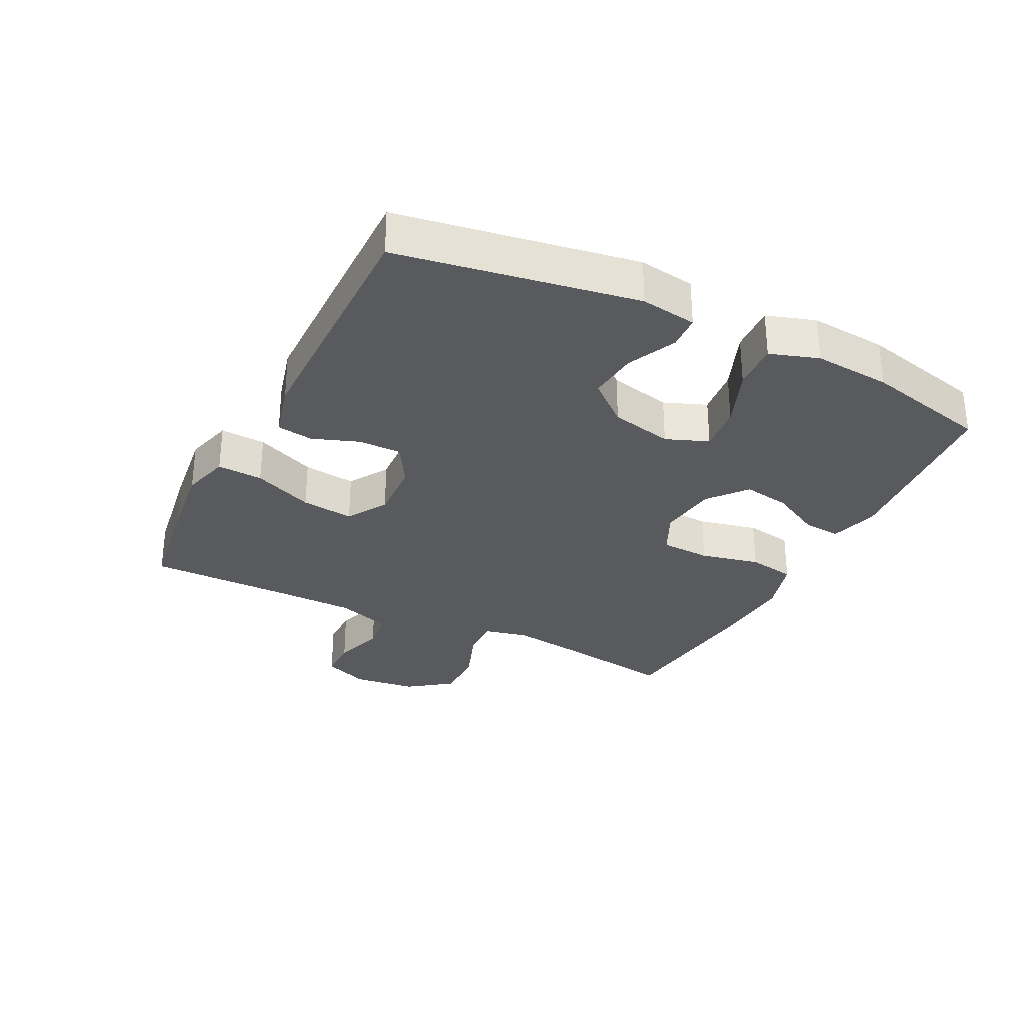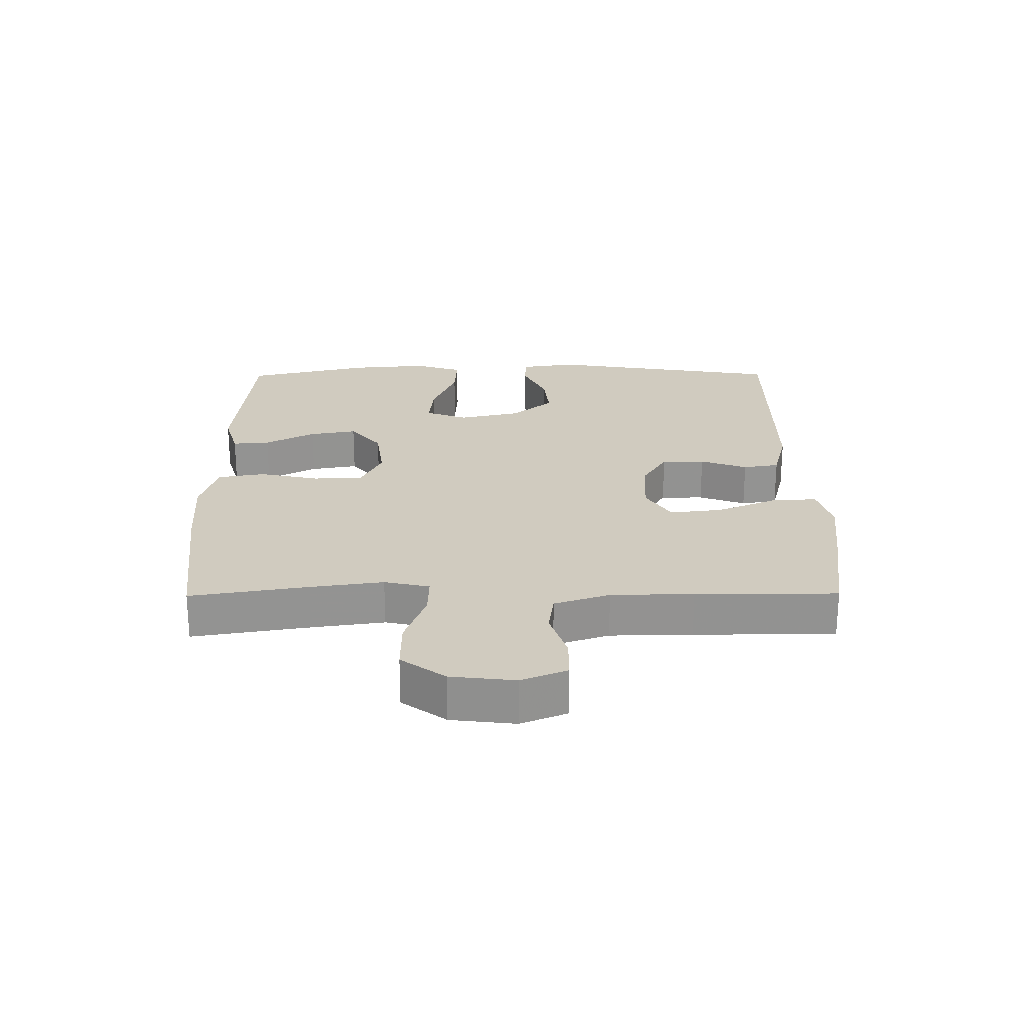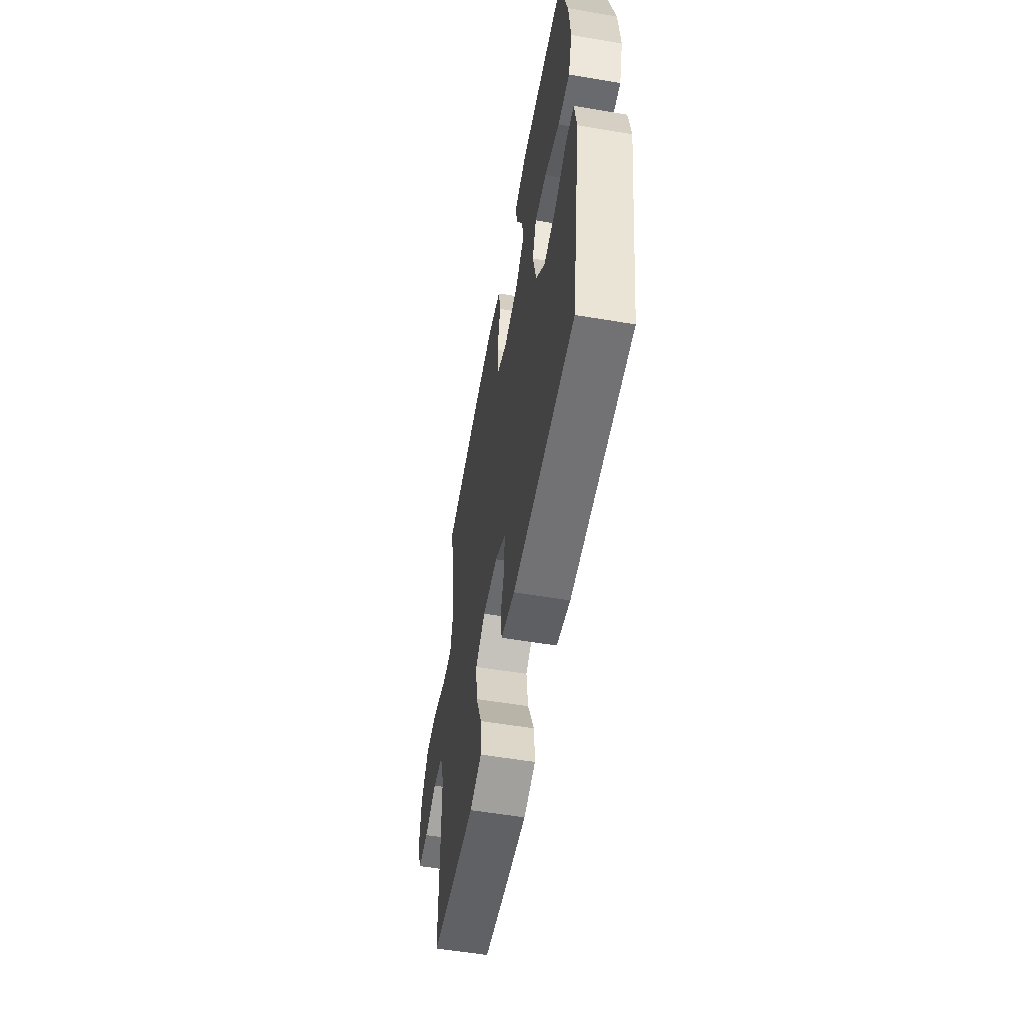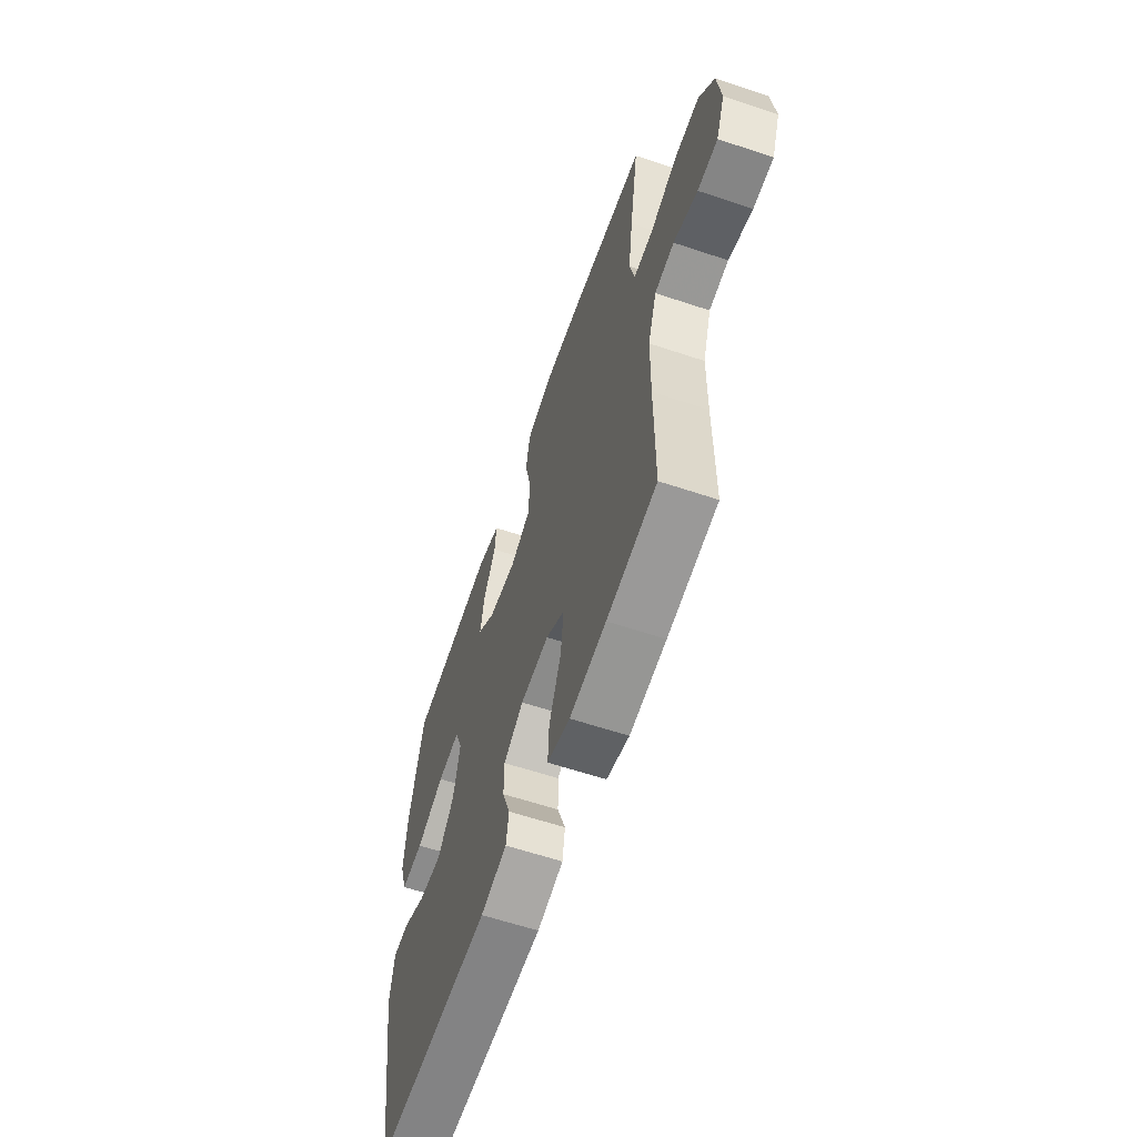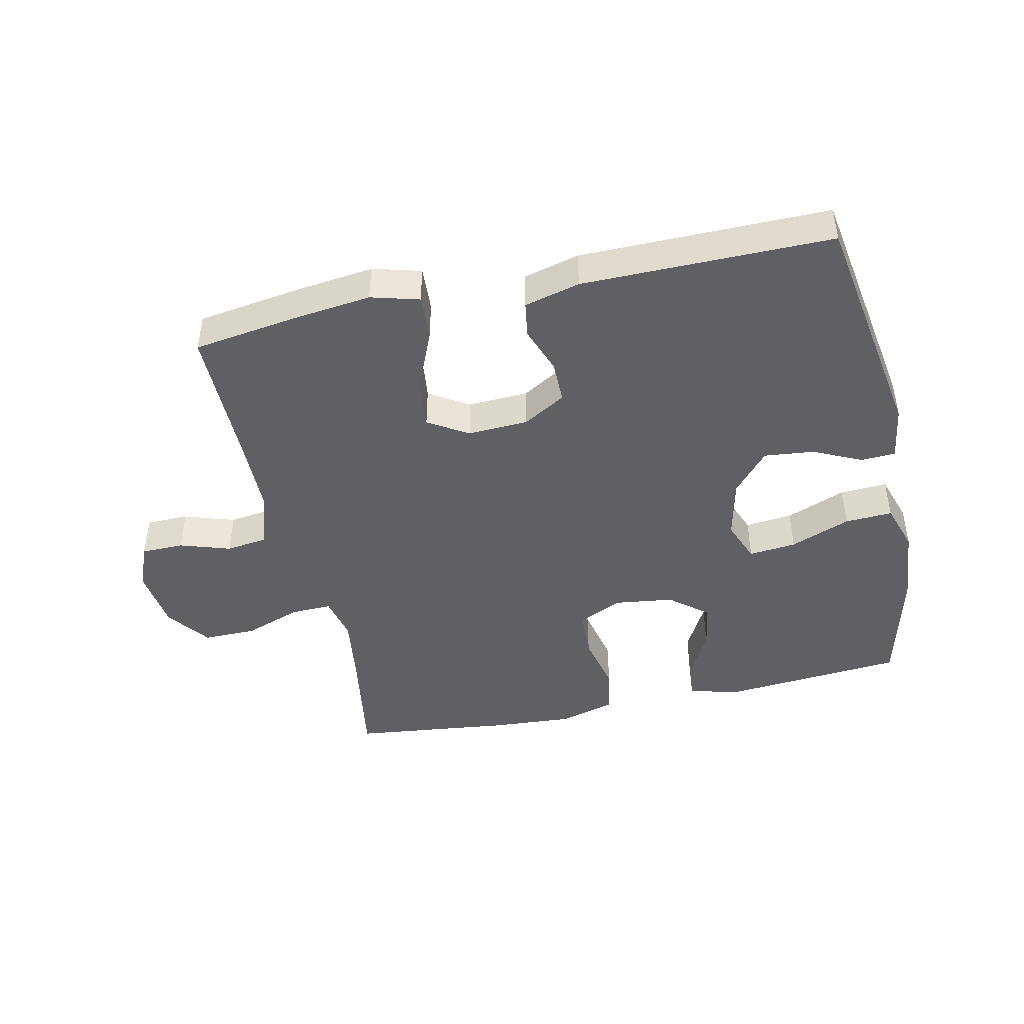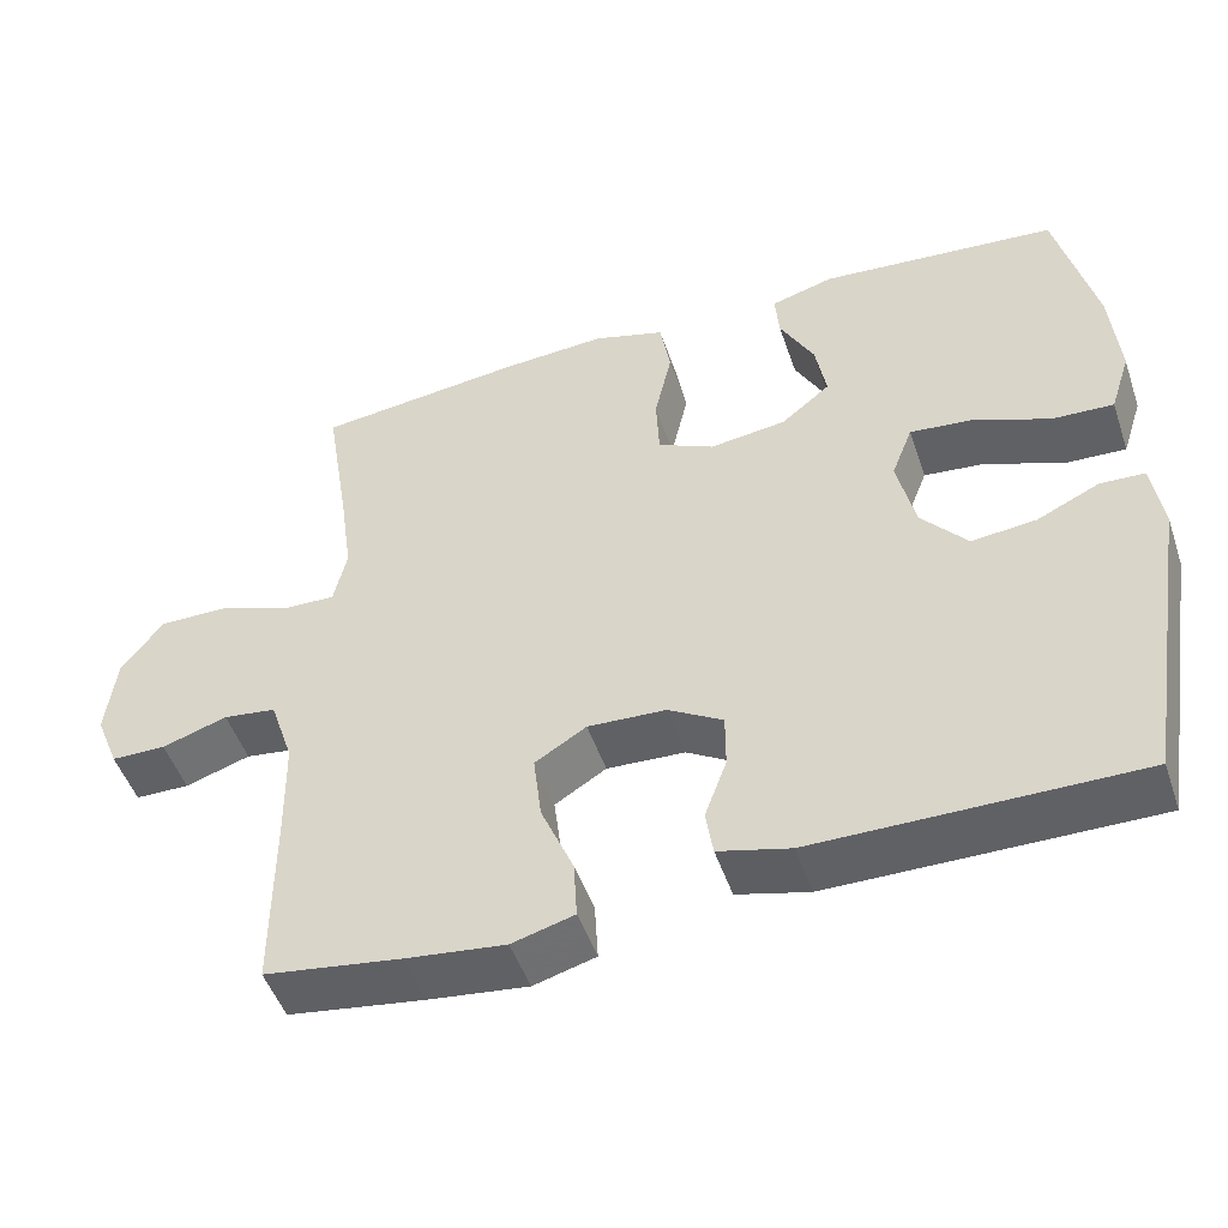
<metadata>
{"format":"obj","ext":"obj","renderer":"f3d","projection":"perspective","resolution":1024,"background":"white","views":[{"elev":-30.5,"azim":-116.6,"up":"+Y"},{"elev":23.7,"azim":89.5,"up":"+Y"},{"elev":-56.1,"azim":-100.0,"up":"+Z"},{"elev":-60.8,"azim":71.1,"up":"+Z"},{"elev":-44.5,"azim":-167.7,"up":"+Y"},{"elev":-49.4,"azim":-161.4,"up":"+Z"}]}
</metadata>
<code>
v -0.5 0.07 -0.5
v -0.562 0.07 -0.124
v -0.549 0.07 -0.036
v -0.495 0.07 -0.033
v -0.418 0.07 -0.069
v -0.339 0.07 -0.077
v -0.283 0.07 -0.011
v -0.261 0.07 0.087
v -0.287 0.07 0.154
v -0.362 0.07 0.146
v -0.457 0.07 0.108
v -0.532 0.07 0.104
v -0.557 0.07 0.181
v -0.547 0.07 0.303
v -0.5 0.07 0.5
v -0.208 0.07 0.526
v -0.131 0.07 0.504
v -0.136 0.07 0.445
v -0.178 0.07 0.366
v -0.191 0.07 0.291
v -0.131 0.07 0.242
v -0.037 0.07 0.23
v 0.032 0.07 0.263
v 0.036 0.07 0.342
v 0.015 0.07 0.436
v 0.028 0.07 0.511
v 0.116 0.07 0.537
v 0.245 0.07 0.529
v 0.5 0.07 0.5
v 0.47 0.07 0.314
v 0.454 0.07 0.2
v 0.47 0.07 0.129
v 0.535 0.07 0.131
v 0.625 0.07 0.164
v 0.709 0.07 0.165
v 0.76 0.07 0.096
v 0.772 0.07 -0.005
v 0.743 0.07 -0.077
v 0.676 0.07 -0.078
v 0.596 0.07 -0.052
v 0.531 0.07 -0.061
v 0.502 0.07 -0.148
v 0.5 0.07 -0.278
v 0.5 0.07 -0.5
v 0.333 0.07 -0.525
v 0.211 0.07 -0.54
v 0.135 0.07 -0.519
v 0.139 0.07 -0.447
v 0.179 0.07 -0.352
v 0.189 0.07 -0.269
v 0.126 0.07 -0.23
v 0.03 0.07 -0.235
v -0.037 0.07 -0.275
v -0.037 0.07 -0.343
v -0.01 0.07 -0.417
v -0.019 0.07 -0.474
v -0.107 0.07 -0.497
v -0.5 0 -0.5
v -0.562 0 -0.124
v -0.549 0 -0.036
v -0.495 0 -0.033
v -0.418 0 -0.069
v -0.339 0 -0.077
v -0.283 0 -0.011
v -0.261 0 0.087
v -0.287 0 0.154
v -0.362 0 0.146
v -0.457 0 0.108
v -0.532 0 0.104
v -0.557 0 0.181
v -0.547 0 0.303
v -0.5 0 0.5
v -0.208 0 0.526
v -0.131 0 0.504
v -0.136 0 0.445
v -0.178 0 0.366
v -0.191 0 0.291
v -0.131 0 0.242
v -0.037 0 0.23
v 0.032 0 0.263
v 0.036 0 0.342
v 0.015 0 0.436
v 0.028 0 0.511
v 0.116 0 0.537
v 0.245 0 0.529
v 0.5 0 0.5
v 0.47 0 0.314
v 0.454 0 0.2
v 0.47 0 0.129
v 0.535 0 0.131
v 0.625 0 0.164
v 0.709 0 0.165
v 0.76 0 0.096
v 0.772 0 -0.005
v 0.743 0 -0.077
v 0.676 0 -0.078
v 0.596 0 -0.052
v 0.531 0 -0.061
v 0.502 0 -0.148
v 0.5 0 -0.278
v 0.5 0 -0.5
v 0.333 0 -0.525
v 0.211 0 -0.54
v 0.135 0 -0.519
v 0.139 0 -0.447
v 0.179 0 -0.352
v 0.189 0 -0.269
v 0.126 0 -0.23
v 0.03 0 -0.235
v -0.037 0 -0.275
v -0.037 0 -0.343
v -0.01 0 -0.417
v -0.019 0 -0.474
v -0.107 0 -0.497
f 3 4 5
f 2 3 5
f 1 2 5
f 57 1 5
f 56 57 5
f 55 56 5
f 54 55 5
f 53 54 5 6
f 52 53 6 7
f 51 52 7 8
f 50 51 8 9
f 47 48 49
f 46 47 49
f 45 46 49
f 44 45 49
f 43 44 49
f 42 43 49 50
f 41 42 50 9
f 38 39 40
f 37 38 40
f 36 37 40
f 35 36 40
f 34 35 40
f 33 34 40
f 32 33 40 41
f 28 29 30
f 27 28 30
f 26 27 30
f 25 26 30
f 24 25 30
f 23 24 30 31
f 22 23 31 32
f 17 18 19
f 16 17 19
f 15 16 19
f 14 15 19
f 13 14 19
f 12 13 19
f 11 12 19
f 10 11 19
f 9 10 19 20
f 32 41 9
f 22 32 9
f 21 22 9
f 9 20 21
f 62 61 60
f 62 60 59
f 62 59 58
f 62 58 114
f 62 114 113
f 62 113 112
f 62 112 111
f 63 62 111 110
f 64 63 110 109
f 65 64 109 108
f 66 65 108 107
f 106 105 104
f 106 104 103
f 106 103 102
f 106 102 101
f 106 101 100
f 107 106 100 99
f 66 107 99 98
f 97 96 95
f 97 95 94
f 97 94 93
f 97 93 92
f 97 92 91
f 97 91 90
f 98 97 90 89
f 87 86 85
f 87 85 84
f 87 84 83
f 87 83 82
f 87 82 81
f 88 87 81 80
f 89 88 80 79
f 76 75 74
f 76 74 73
f 76 73 72
f 76 72 71
f 76 71 70
f 76 70 69
f 76 69 68
f 76 68 67
f 77 76 67 66
f 66 98 89
f 66 89 79
f 66 79 78
f 78 77 66
f 1 58 59 2
f 2 59 60 3
f 3 60 61 4
f 4 61 62 5
f 5 62 63 6
f 6 63 64 7
f 7 64 65 8
f 8 65 66 9
f 9 66 67 10
f 10 67 68 11
f 11 68 69 12
f 12 69 70 13
f 13 70 71 14
f 14 71 72 15
f 15 72 73 16
f 16 73 74 17
f 17 74 75 18
f 18 75 76 19
f 19 76 77 20
f 20 77 78 21
f 21 78 79 22
f 22 79 80 23
f 23 80 81 24
f 24 81 82 25
f 25 82 83 26
f 26 83 84 27
f 27 84 85 28
f 28 85 86 29
f 29 86 87 30
f 30 87 88 31
f 31 88 89 32
f 32 89 90 33
f 33 90 91 34
f 34 91 92 35
f 35 92 93 36
f 36 93 94 37
f 37 94 95 38
f 38 95 96 39
f 39 96 97 40
f 40 97 98 41
f 41 98 99 42
f 42 99 100 43
f 43 100 101 44
f 44 101 102 45
f 45 102 103 46
f 46 103 104 47
f 47 104 105 48
f 48 105 106 49
f 49 106 107 50
f 50 107 108 51
f 51 108 109 52
f 52 109 110 53
f 53 110 111 54
f 54 111 112 55
f 55 112 113 56
f 56 113 114 57
f 57 114 58 1

</code>
